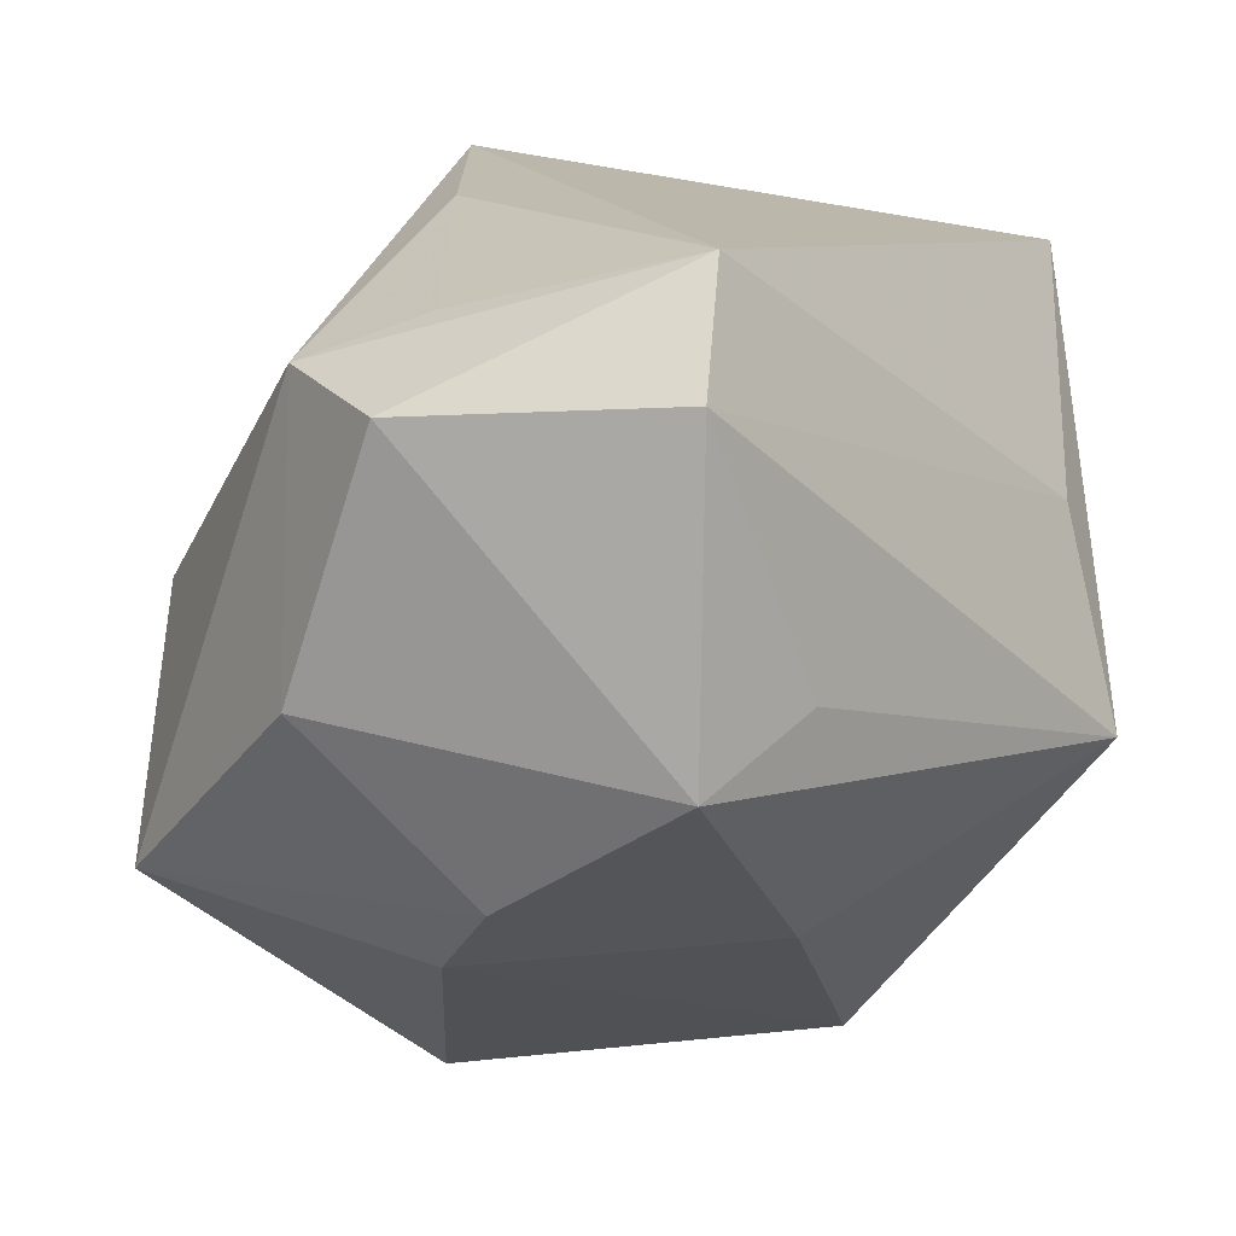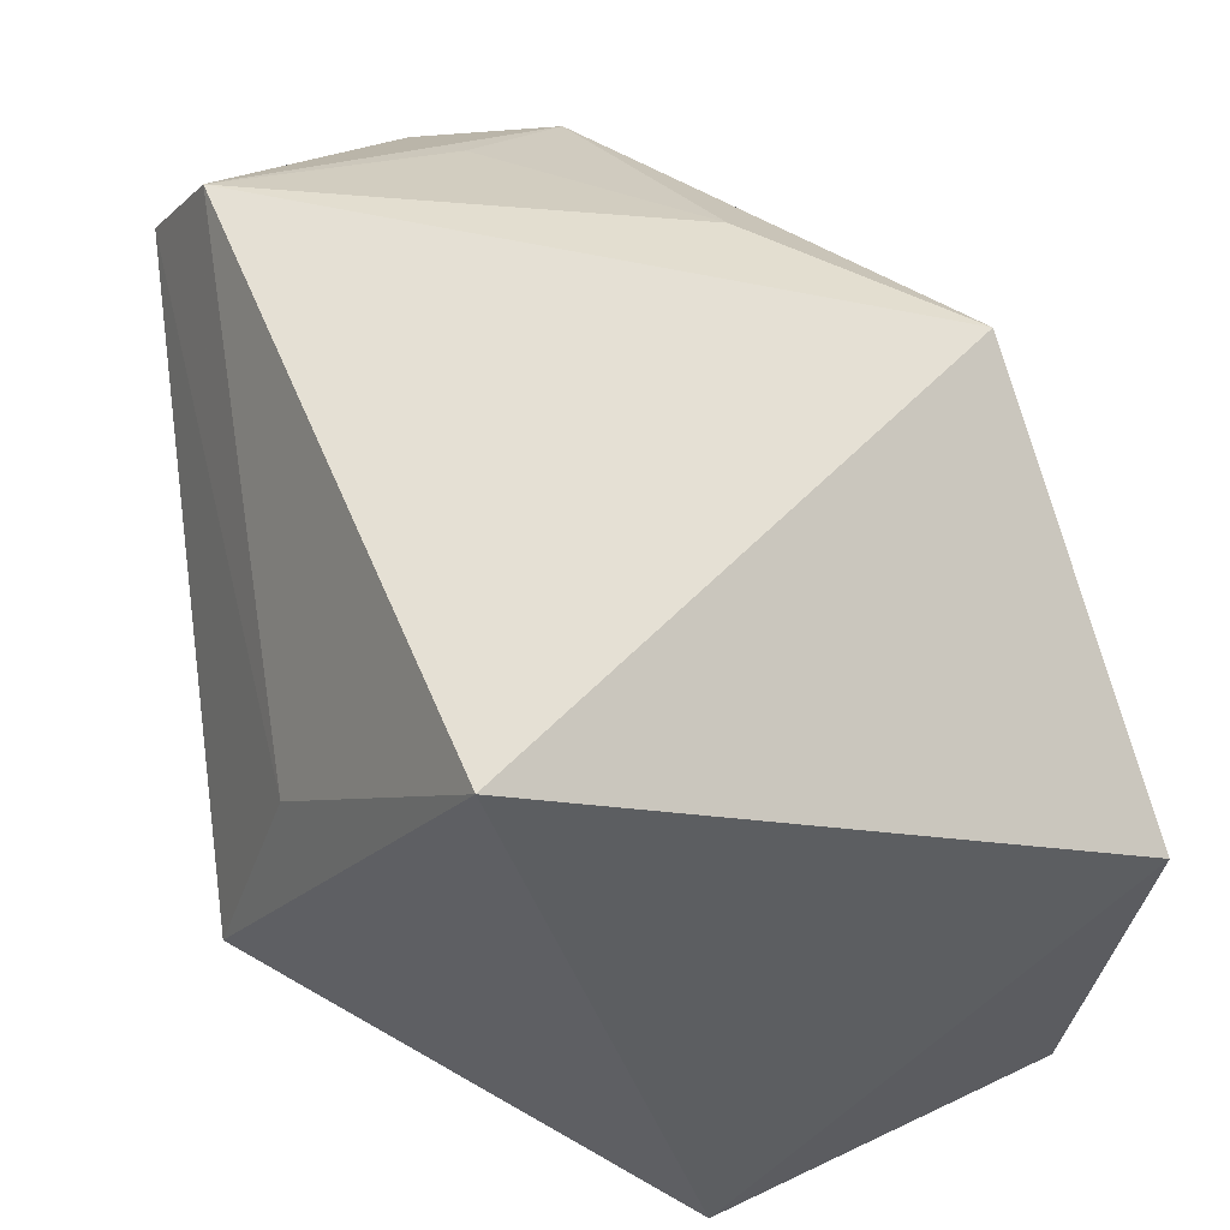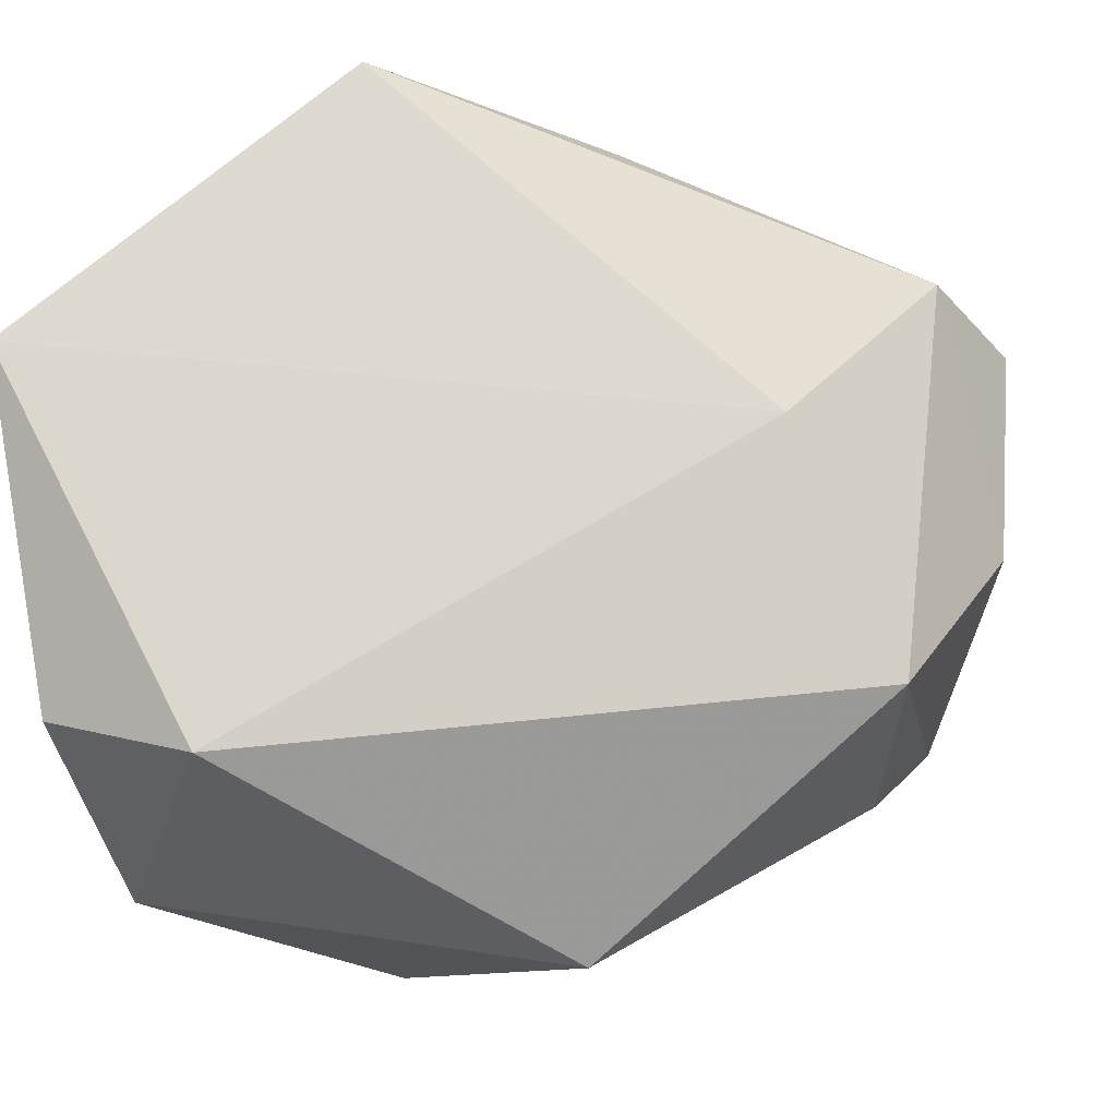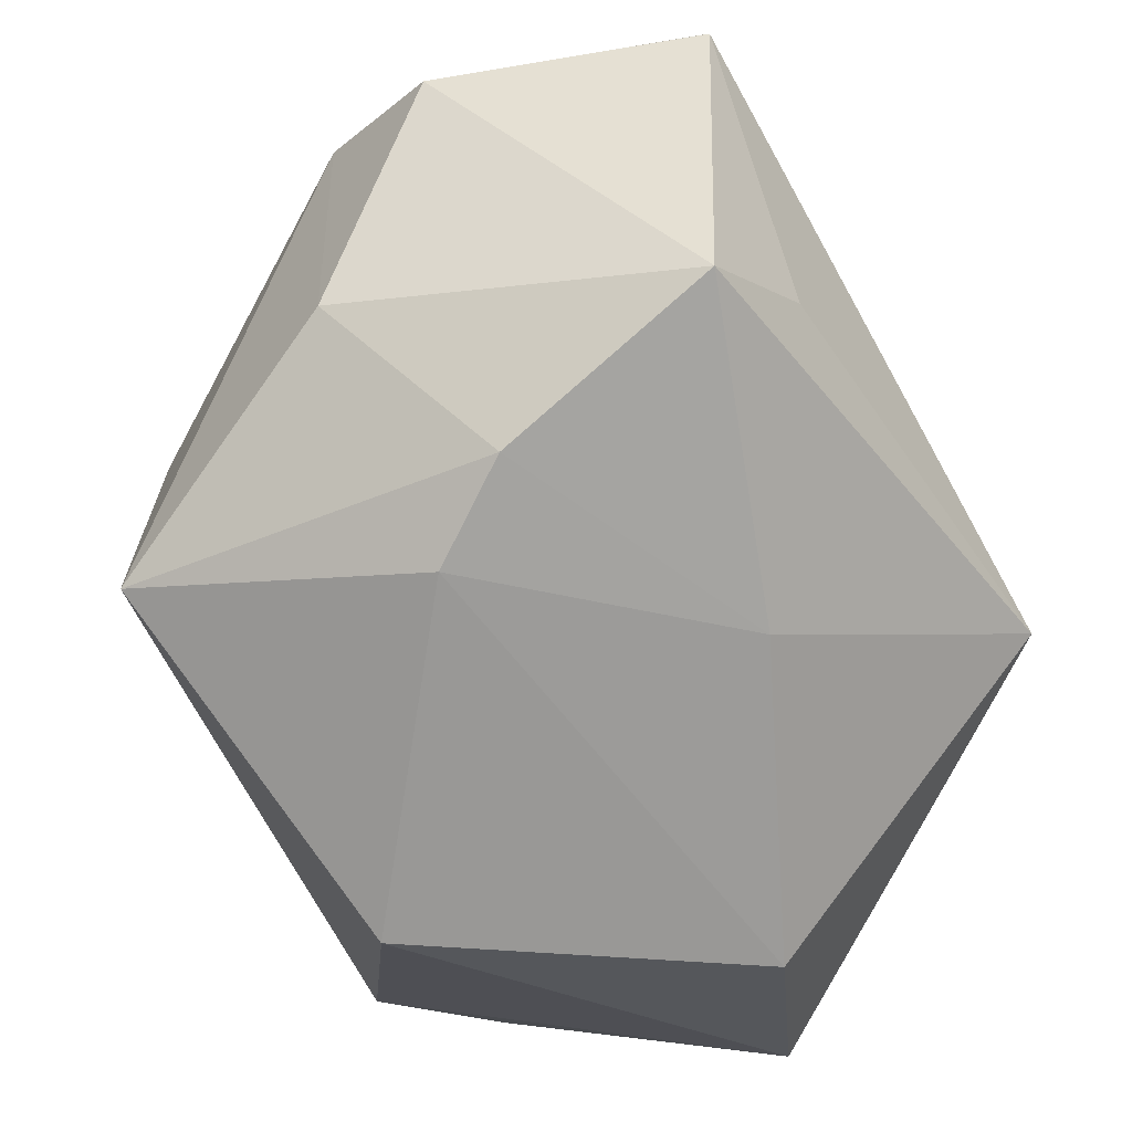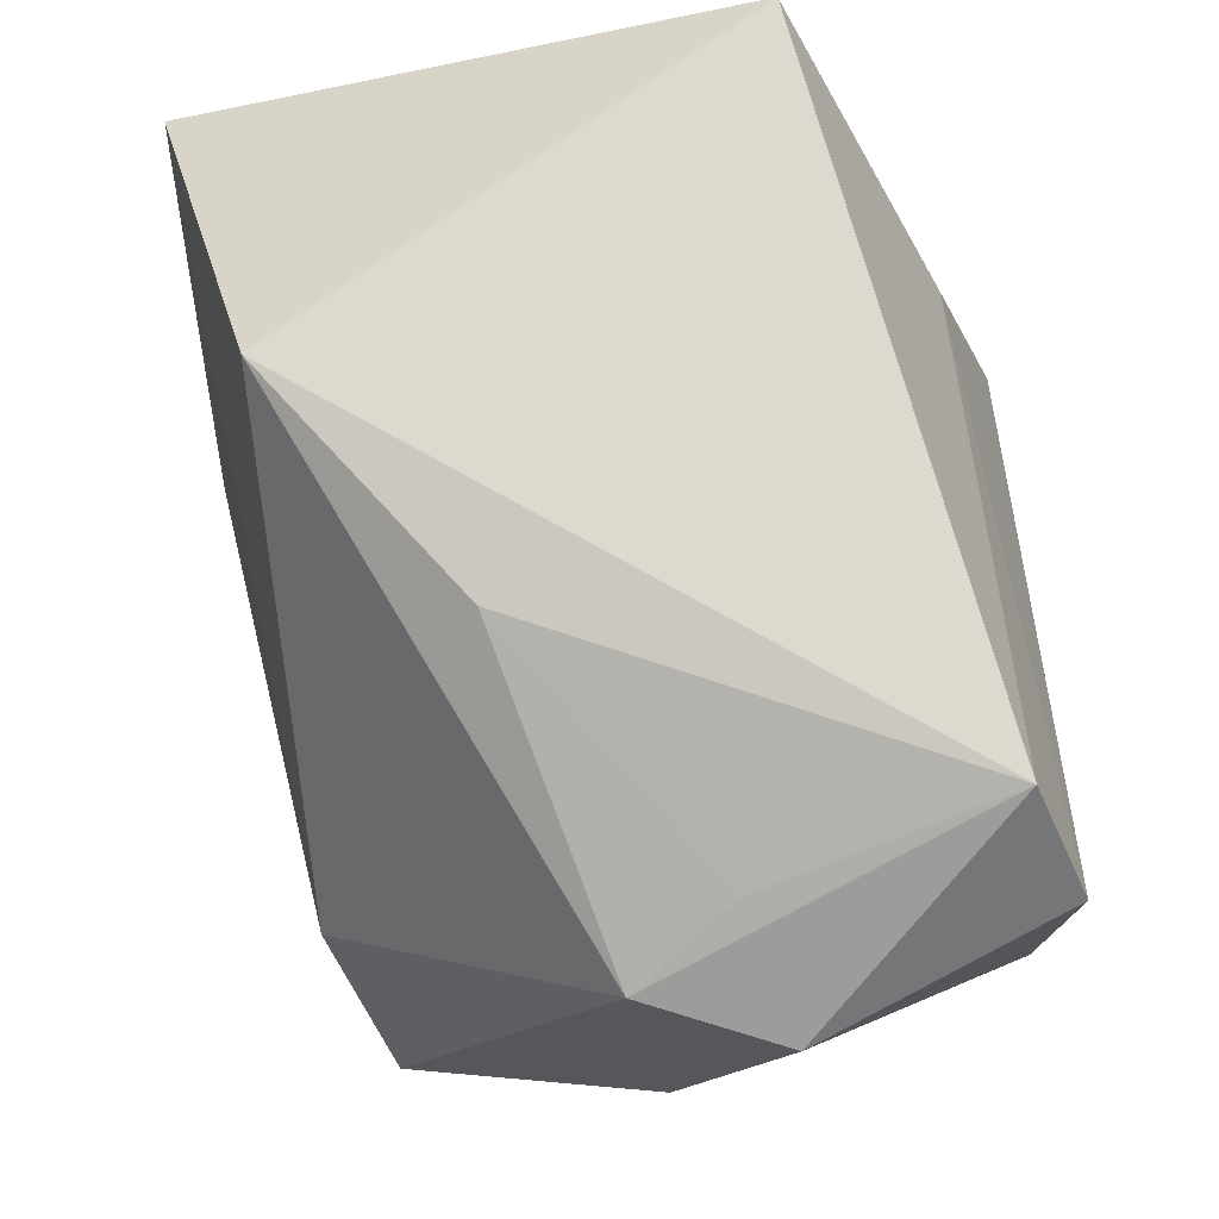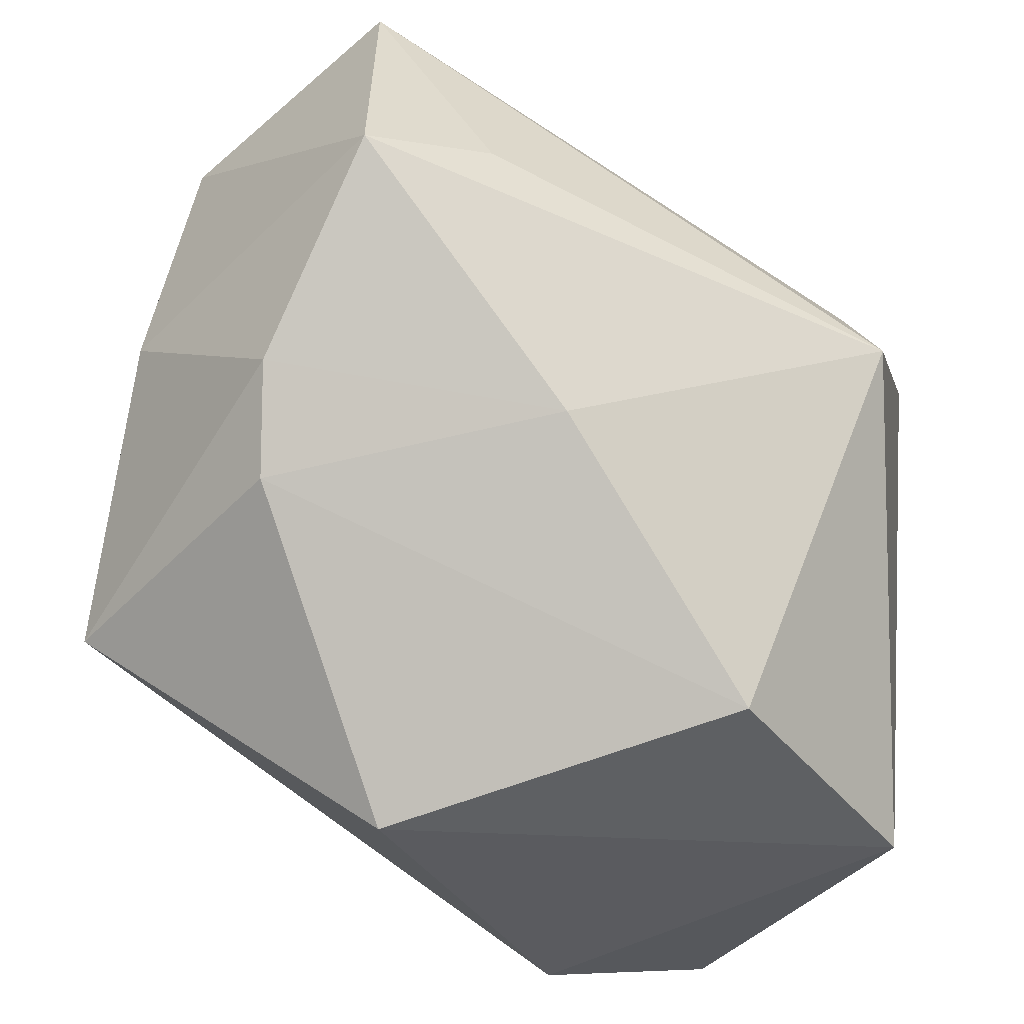
<metadata>
{"format":"obj","ext":"obj","renderer":"f3d","projection":"perspective","resolution":1024,"background":"white","views":[{"elev":7.8,"azim":-48.7,"up":"+Y"},{"elev":49.5,"azim":81.7,"up":"+Y"},{"elev":-15.0,"azim":-163.1,"up":"+Y"},{"elev":-40.8,"azim":-56.4,"up":"+Y"},{"elev":74.9,"azim":-93.1,"up":"+Y"},{"elev":-59.5,"azim":-24.7,"up":"+Y"}]}
</metadata>
<code>
v 0.01886 0.008385 0.02783
v -0.04176 0.01739 0.01191
v -0.04197 -0.003688 0.002871
v 0.03542 0.02843 0.01487
v 0.03542 -0.03026 -0.001685
v 0.03542 0.0118 -0.03326
v -0.01151 0.0322 -0.009424
v -0.03719 -0.01872 -0.01909
v 0.03087 -0.01963 -0.02944
v 0.01599 -0.02371 -0.03326
v -0.0377 0.02048 -0.0004802
v -0.02969 -0.02367 0.006289
v 0.006345 0.03647 -0.02494
v -0.009783 -0.03883 -0.01295
v -0.02052 -0.002523 0.03353
v -0.00848 -0.02267 0.02264
v -0.0322 0.01863 0.03324
v -0.03308 -0.01803 0.01407
v 0.01765 -0.009712 0.03365
v -0.02906 0.002571 -0.02349
v -0.03207 -0.007909 0.03257
v 0.01415 -0.03638 0.009939
v -0.0255 0.02861 0.02876
v -0.03153 0.02421 0.008045
f 10 6 9
f 19 22 5
f 9 6 5
f 5 10 9
f 8 11 20
f 20 11 13
f 20 10 8
f 13 6 20
f 6 10 20
f 19 17 15
f 15 21 19
f 17 21 15
f 16 22 19
f 19 21 16
f 3 11 8
f 13 11 7
f 24 7 11
f 23 24 11
f 7 24 23
f 13 7 23
f 4 5 6
f 4 6 13
f 19 5 4
f 13 23 4
f 14 5 22
f 10 5 14
f 8 10 14
f 2 21 17
f 2 3 21
f 11 3 2
f 17 23 2
f 2 23 11
f 19 4 1
f 1 4 23
f 1 17 19
f 1 23 17
f 22 16 12
f 12 14 22
f 8 14 12
f 18 16 21
f 18 12 16
f 21 3 18
f 18 3 8
f 8 12 18

</code>
